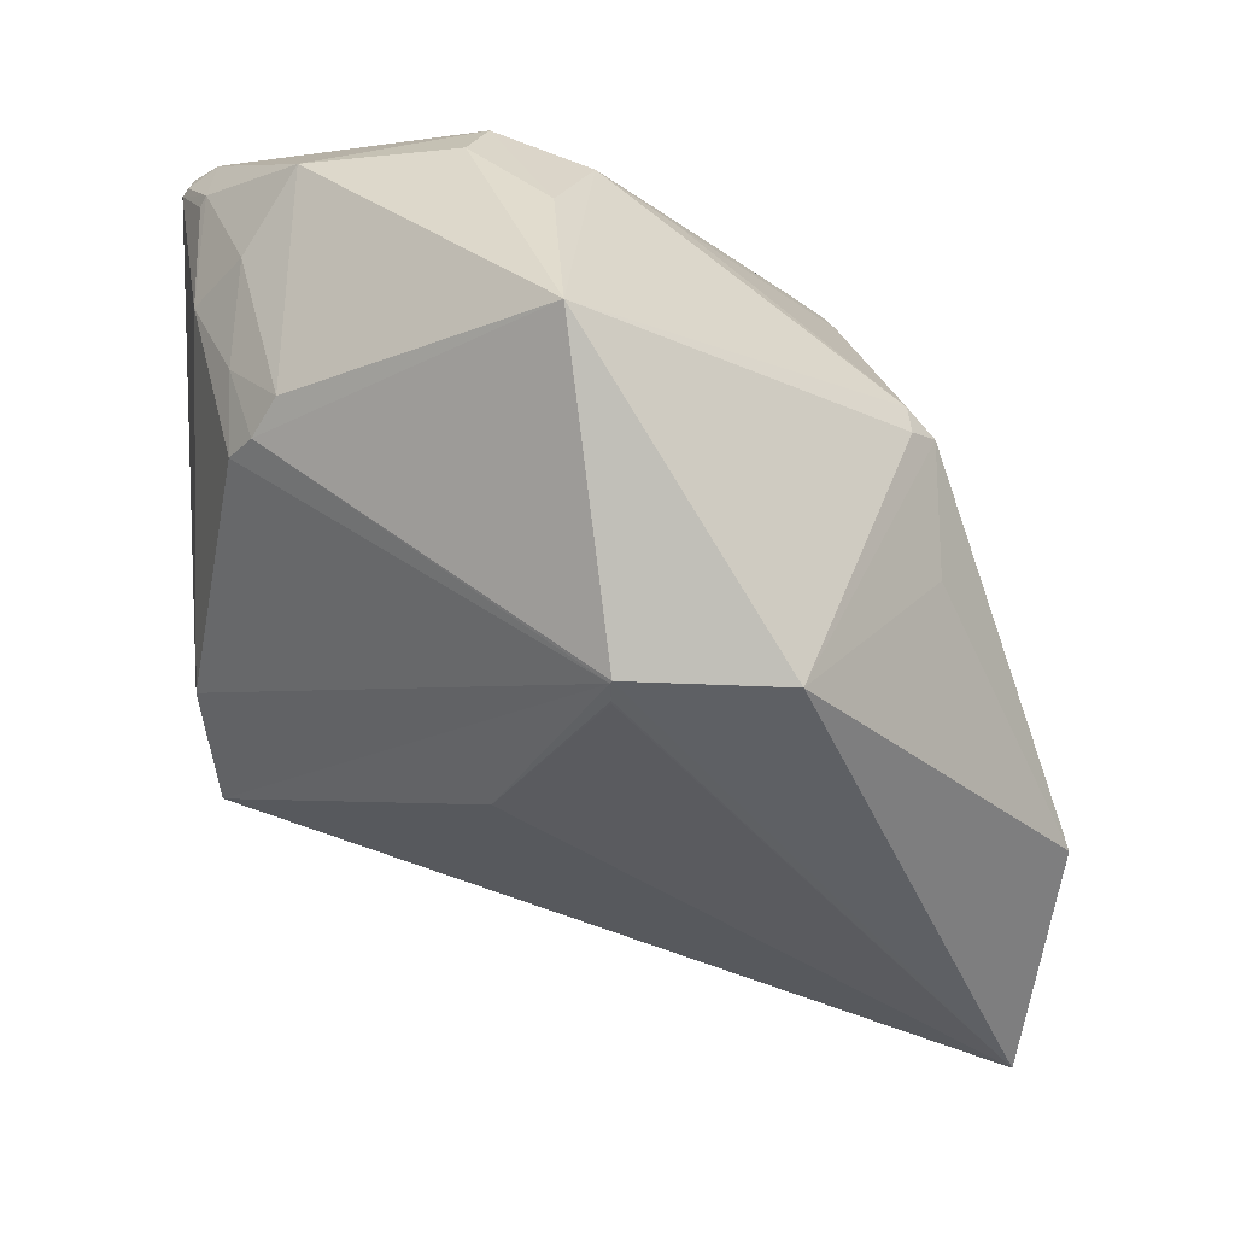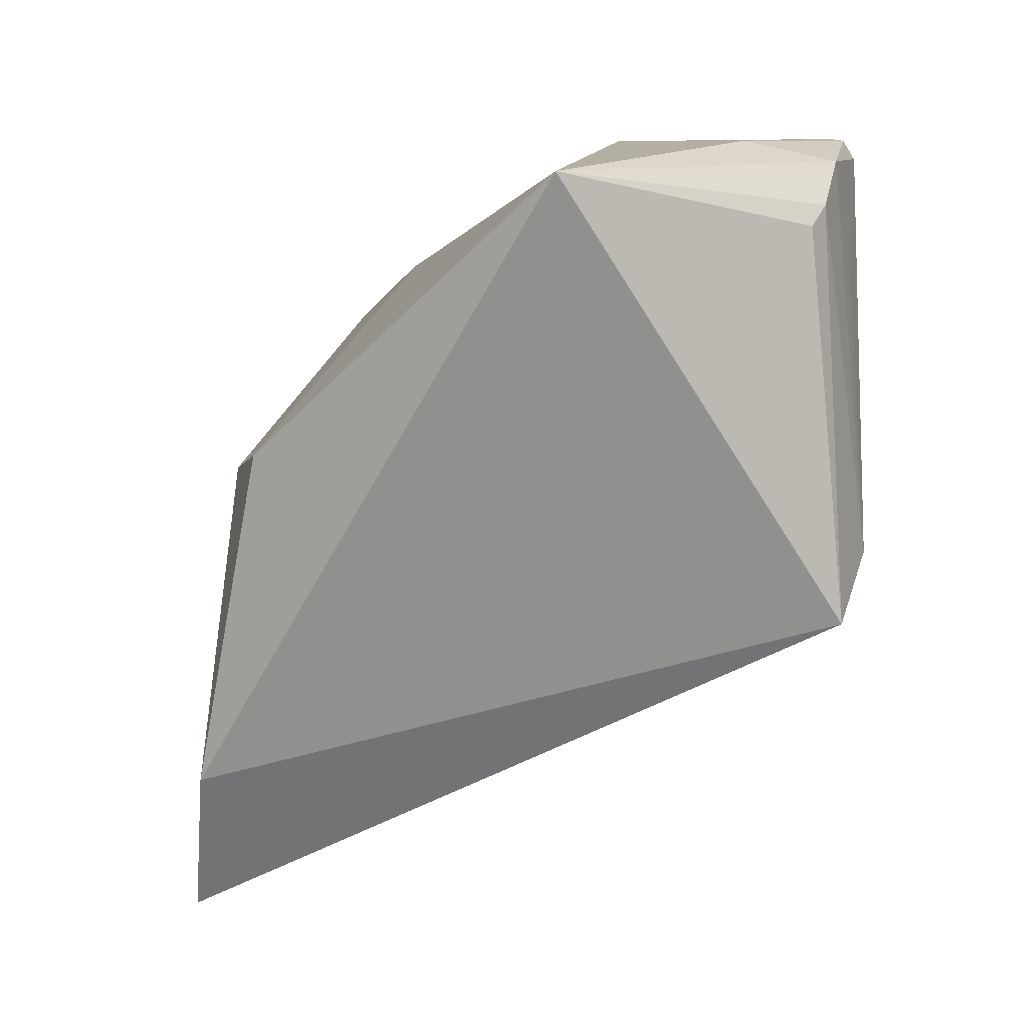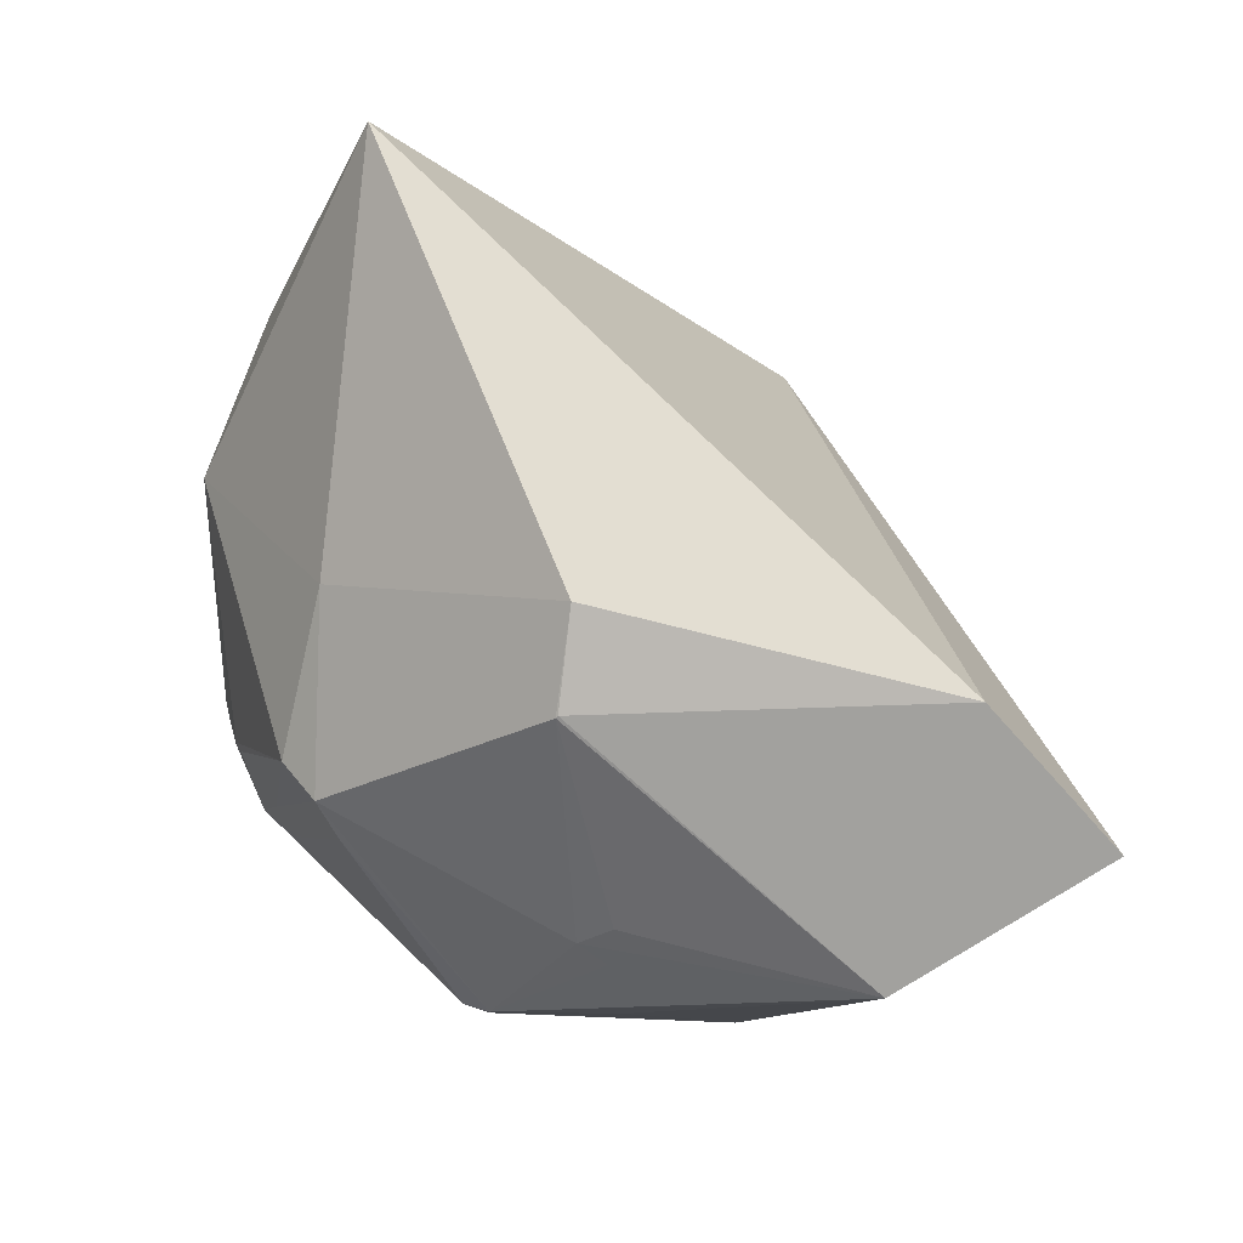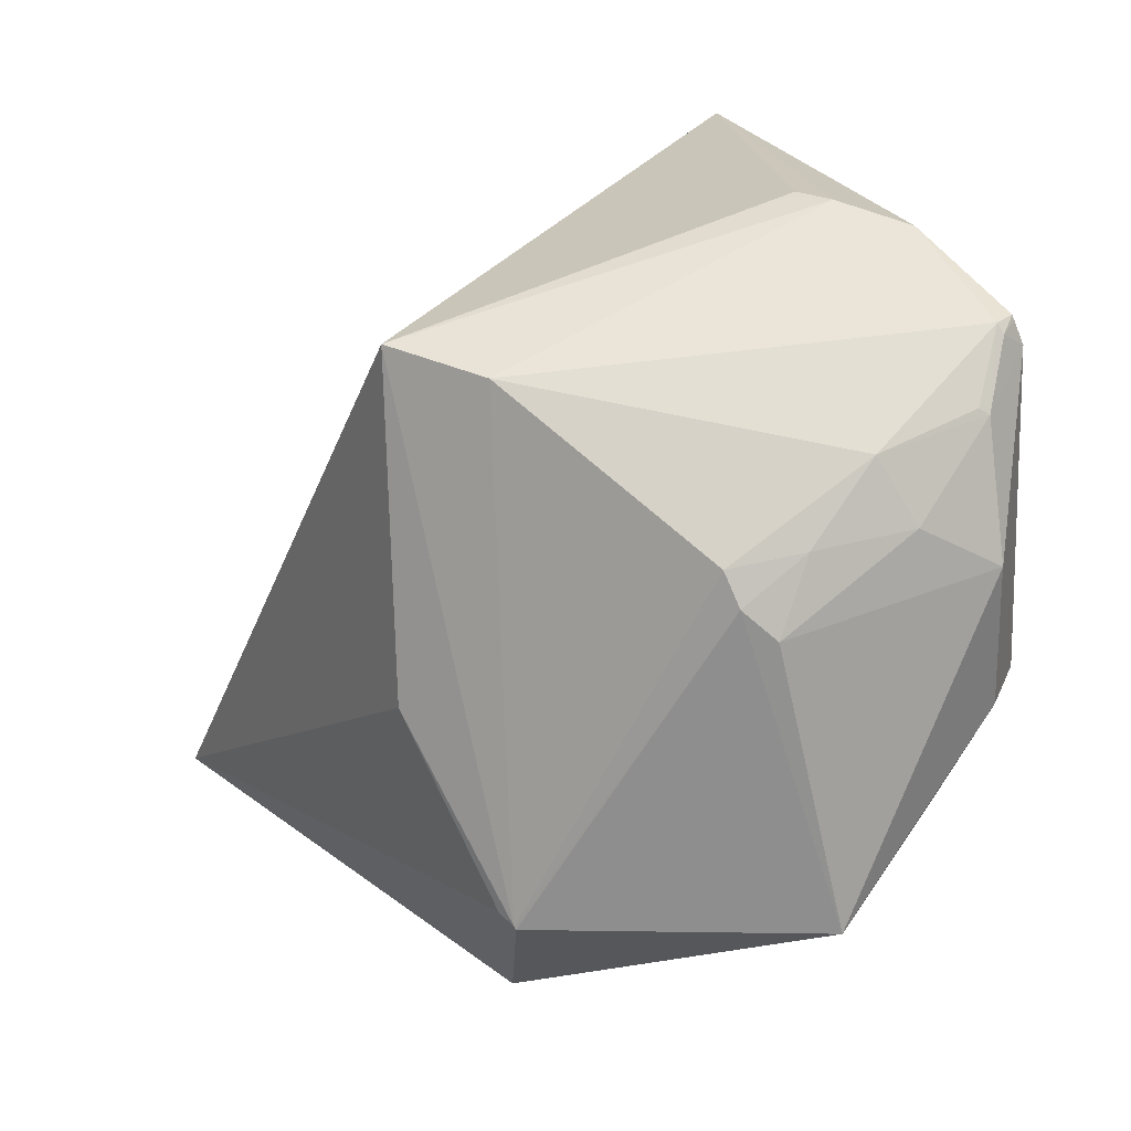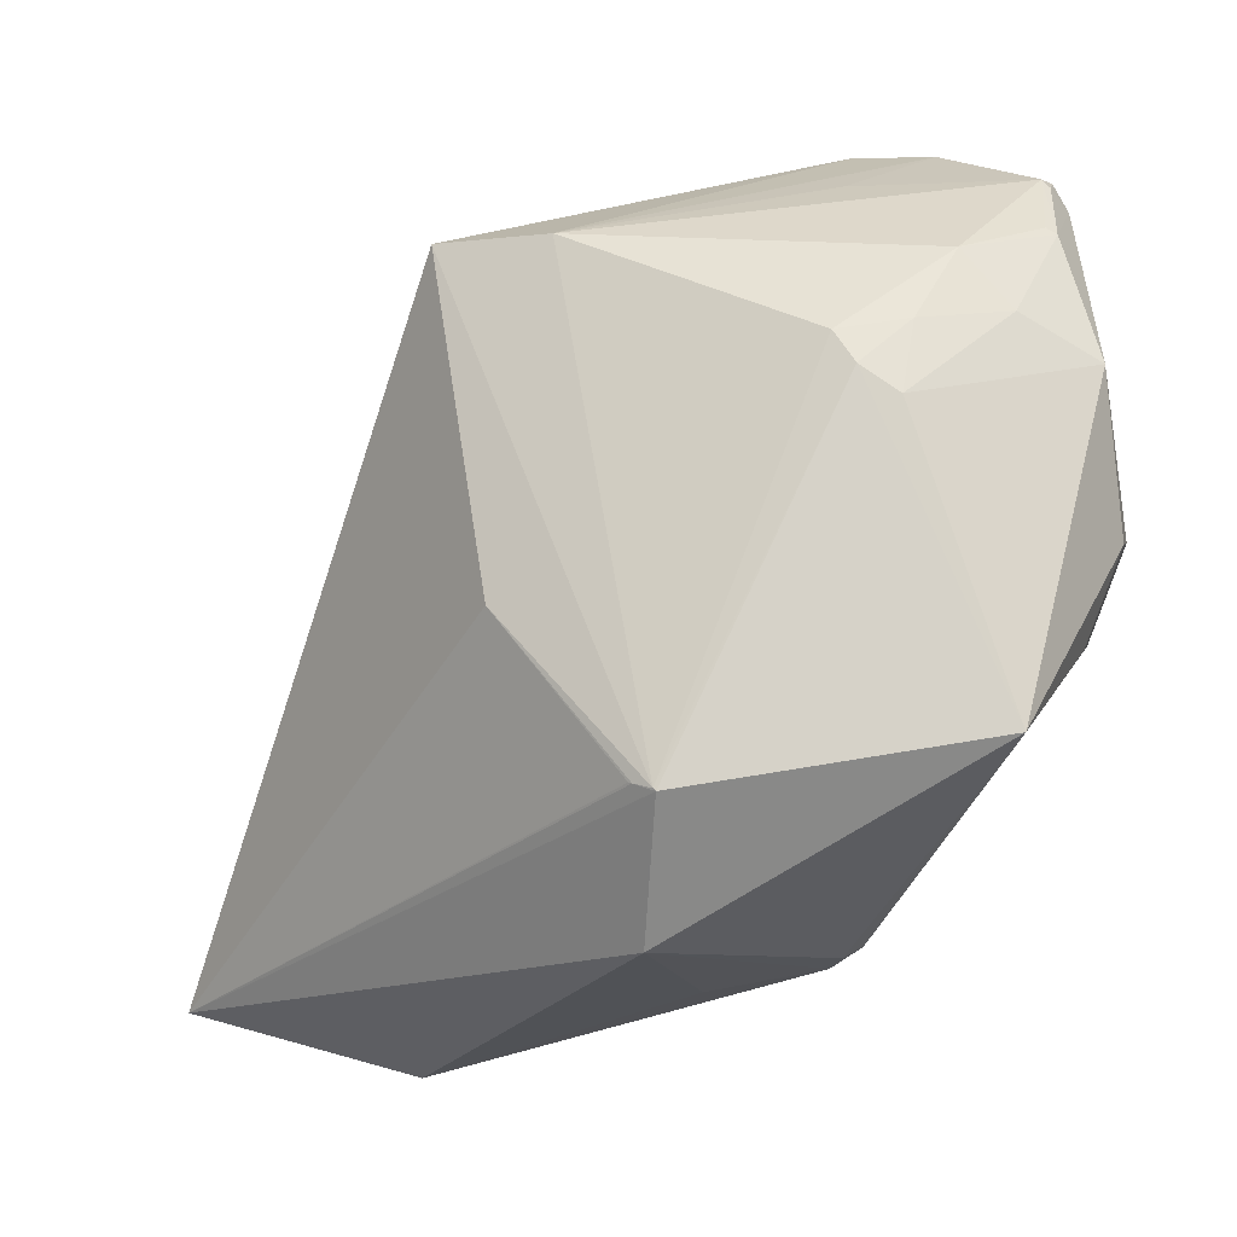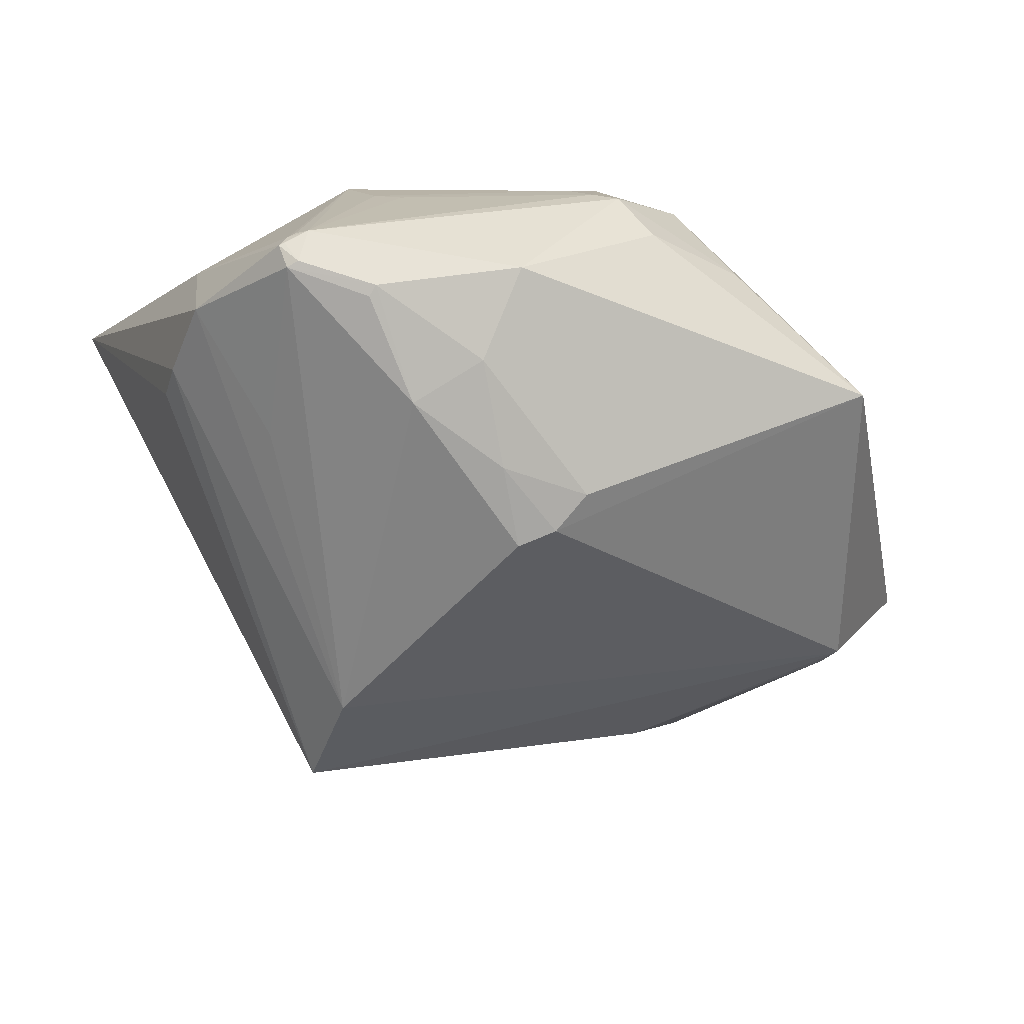
<metadata>
{"format":"obj","ext":"obj","renderer":"f3d","projection":"perspective","resolution":1024,"background":"white","views":[{"elev":-0.9,"azim":-91.0,"up":"+Z"},{"elev":-20.4,"azim":107.5,"up":"+Z"},{"elev":-51.0,"azim":97.1,"up":"+Y"},{"elev":56.1,"azim":-91.5,"up":"+Y"},{"elev":20.9,"azim":-101.9,"up":"+Y"},{"elev":22.3,"azim":-146.0,"up":"+Z"}]}
</metadata>
<code>
o
v 30.31 -202.7 2.442
v -46.79 -233.1 36.45
v -12.41 -221.5 -30.76
v 30.31 -202.7 2.442
v 134.3 -42.77 160.4
v 56.65 -176 109.9
v 30.31 -202.7 2.442
v 31.25 -193 116.8
v -46.79 -233.1 36.45
v 30.31 -202.7 2.442
v 56.65 -176 109.9
v 31.25 -193 116.8
v 31.25 -193 116.8
v 30.56 -193.1 117.5
v -46.79 -233.1 36.45
v 56.65 -176 109.9
v 30.56 -193.1 117.5
v 31.25 -193 116.8
v 30.56 -193.1 117.5
v -38.95 -205 110.4
v -46.79 -233.1 36.45
v 30.31 -202.7 2.442
v -12.41 -221.5 -30.76
v -10.16 15.72 50.31
v 30.31 -202.7 2.442
v -10.16 15.72 50.31
v 134.3 -42.77 160.4
v -46.79 -233.1 36.45
v -140 -148.8 84.49
v -12.41 -221.5 -30.76
v -38.95 -205 110.4
v -46.71 -201.4 122.1
v -46.79 -233.1 36.45
v -53.12 -204.7 113.9
v -46.79 -233.1 36.45
v -46.71 -201.4 122.1
v 30.56 -193.1 117.5
v -46.71 -201.4 122.1
v -38.95 -205 110.4
v -46.79 -233.1 36.45
v -87.38 -191.2 113.7
v -140 -148.8 84.49
v -140 -148.8 84.49
v -145.8 -99.06 86.28
v -12.41 -221.5 -30.76
v -53.12 -204.7 113.9
v -82.96 -190 153
v -46.79 -233.1 36.45
v -53.12 -204.7 113.9
v -46.71 -201.4 122.1
v -82.96 -190 153
v -46.79 -233.1 36.45
v -82.96 -190 153
v -87.38 -191.2 113.7
v -87.38 -191.2 113.7
v -82.96 -190 153
v -140 -148.8 84.49
v -145.8 -99.06 86.28
v -140 -98.91 81.17
v -12.41 -221.5 -30.76
v -145 -98.48 85.63
v -140 -98.91 81.17
v -145.8 -99.06 86.28
v -140 -98.91 81.17
v -138.8 -99.02 80.33
v -12.41 -221.5 -30.76
v -10.16 15.72 50.31
v -145 -98.48 85.63
v -28.39 21.64 82.15
v -145 -98.48 85.63
v -86.03 -66.65 51.84
v -140 -98.91 81.17
v -10.16 15.72 50.31
v -86.03 -66.65 51.84
v -145 -98.48 85.63
v -12.41 -221.5 -30.76
v -86.03 -66.65 51.84
v -10.16 15.72 50.31
v -138.8 -99.02 80.33
v -86.03 -66.65 51.84
v -12.41 -221.5 -30.76
v -140 -98.91 81.17
v -86.03 -66.65 51.84
v -138.8 -99.02 80.33
v -82.96 -190 153
v -90.92 -182.7 154.5
v -140 -148.8 84.49
v -82.96 -190 153
v -87.46 -181.5 161.8
v -90.92 -182.7 154.5
v -10.16 15.72 50.31
v 41.58 21.03 176.2
v 134.3 -42.77 160.4
v -10.16 15.72 50.31
v -28.39 21.64 82.15
v 34.77 24.76 187
v -10.16 15.72 50.31
v 34.77 24.76 187
v 41.58 21.03 176.2
v 21.82 26.97 210.3
v 34.77 24.76 187
v -28.39 21.64 82.15
v 41.58 21.03 176.2
v 34.77 24.76 187
v 134.3 -42.77 160.4
v 134.3 -42.77 160.4
v 34.77 24.76 187
v 21.82 26.97 210.3
v 21.82 26.97 210.3
v -16.2 27.46 230.6
v -11.02 24.62 236
v -11.02 24.62 236
v -19 25.38 232.6
v -12.2 23.3 236.6
v -16.2 27.46 230.6
v -19 25.38 232.6
v -11.02 24.62 236
v 134.3 -42.77 160.4
v 21.82 26.97 210.3
v 44.64 -0.6707 211.1
v 21.82 26.97 210.3
v -11.02 24.62 236
v 44.64 -0.6707 211.1
v -11.02 24.62 236
v -10.85 20.04 237.4
v 44.64 -0.6707 211.1
v -11.02 24.62 236
v -12.2 23.3 236.6
v -16.45 16.87 239.7
v -11.02 24.62 236
v -16.45 16.87 239.7
v -10.85 20.04 237.4
v -19 25.38 232.6
v -16.45 16.87 239.7
v -12.2 23.3 236.6
v -12.1 17.76 238.3
v -10.85 20.04 237.4
v -16.45 16.87 239.7
v -140 -148.8 84.49
v -155.9 -86.66 183.4
v -145.8 -99.06 86.28
v -90.92 -182.7 154.5
v -155.9 -86.66 183.4
v -140 -148.8 84.49
v -87.46 -181.5 161.8
v -155.9 -86.66 183.4
v -90.92 -182.7 154.5
v -16.2 27.46 230.6
v -42.21 17.33 226.9
v -19 25.38 232.6
v -16.2 27.46 230.6
v -41.07 19.19 223.5
v -42.21 17.33 226.9
v -19 25.38 232.6
v -42.21 17.33 226.9
v -16.45 16.87 239.7
v 21.82 26.97 210.3
v -28.39 21.64 82.15
v -5.492 25.59 173.5
v 21.82 26.97 210.3
v -5.492 25.59 173.5
v -16.2 27.46 230.6
v -28.39 21.64 82.15
v -16.2 27.46 230.6
v -5.492 25.59 173.5
v 30.56 -193.1 117.5
v -17.19 -163.8 195
v -46.71 -201.4 122.1
v -46.71 -201.4 122.1
v -17.19 -163.8 195
v -82.96 -190 153
v -82.96 -190 153
v -30.63 -166.8 189.8
v -87.46 -181.5 161.8
v -17.19 -163.8 195
v -30.63 -166.8 189.8
v -82.96 -190 153
v -28.39 21.64 82.15
v -56.75 19.03 192.4
v -16.2 27.46 230.6
v -16.2 27.46 230.6
v -56.75 19.03 192.4
v -41.07 19.19 223.5
v -41.07 19.19 223.5
v -56.75 19.03 192.4
v -42.21 17.33 226.9
v 134.3 -42.77 160.4
v 32.09 -125.6 187.2
v 56.65 -176 109.9
v 56.65 -176 109.9
v 32.09 -125.6 187.2
v 30.56 -193.1 117.5
v 30.56 -193.1 117.5
v 32.09 -125.6 187.2
v -17.19 -163.8 195
v -17.19 -163.8 195
v 32.09 -125.6 187.2
v -13.7 -149 205.3
v -145 -98.48 85.63
v -86.45 5.785 147.6
v -28.39 21.64 82.15
v -28.39 21.64 82.15
v -86.45 5.785 147.6
v -56.75 19.03 192.4
v -145 -98.48 85.63
v -145.8 -99.06 86.28
v -95.51 -1.326 152.3
v -145 -98.48 85.63
v -95.51 -1.326 152.3
v -86.45 5.785 147.6
v -155.9 -86.66 183.4
v -95.51 -1.326 152.3
v -145.8 -99.06 86.28
v -42.21 17.33 226.9
v -75.52 -12.09 230.7
v -16.45 16.87 239.7
v -75.52 -12.08 230.7
v -75.52 -12.09 230.7
v -42.21 17.33 226.9
v -155.9 -86.66 183.4
v -75.52 -12.09 230.7
v -75.52 -12.08 230.7
v -56.75 19.03 192.4
v -72.28 3.912 204.9
v -42.21 17.33 226.9
v -75.52 -12.08 230.7
v -42.21 17.33 226.9
v -72.28 3.912 204.9
v -86.45 5.785 147.6
v -81.19 6.221 172.5
v -56.75 19.03 192.4
v -95.51 -1.326 152.3
v -81.19 6.221 172.5
v -86.45 5.785 147.6
v -56.75 19.03 192.4
v -81.19 6.221 172.5
v -72.28 3.912 204.9
v 134.3 -42.77 160.4
v 21.33 -52.09 231.6
v 32.09 -125.6 187.2
v 32.09 -125.6 187.2
v 21.33 -52.09 231.6
v -13.7 -149 205.3
v -10.85 20.04 237.4
v 21.33 -52.09 231.6
v 44.64 -0.6707 211.1
v -12.1 17.76 238.3
v 21.33 -52.09 231.6
v -10.85 20.04 237.4
v 134.3 -42.77 160.4
v 44.64 -0.6707 211.1
v 21.33 -52.09 231.6
v -12.1 17.76 238.3
v -16.45 16.87 239.7
v 21.33 -52.09 231.6
v -155.9 -86.66 183.4
v -102 -8.702 163.3
v -95.51 -1.326 152.3
v -155.9 -86.66 183.4
v -75.52 -12.08 230.7
v -102 -8.702 163.3
v -75.52 -12.08 230.7
v -72.28 3.912 204.9
v -102 -8.702 163.3
v -95.51 -1.326 152.3
v -102 -8.702 163.3
v -81.19 6.221 172.5
v -81.19 6.221 172.5
v -102 -8.702 163.3
v -72.28 3.912 204.9
v -16.45 16.87 239.7
v -0.5794 -38.09 235.8
v 21.33 -52.09 231.6
v -16.45 16.87 239.7
v -11.25 -37.97 236.9
v -0.5794 -38.09 235.8
v -155.9 -86.66 183.4
v -93.5 -59.62 232.4
v -75.52 -12.09 230.7
v -110 -83.94 215.9
v -93.5 -59.62 232.4
v -155.9 -86.66 183.4
v -75.52 -12.09 230.7
v -76.39 -65.83 240.1
v -16.45 16.87 239.7
v -93.5 -59.62 232.4
v -76.39 -65.83 240.1
v -75.52 -12.09 230.7
v -110 -83.94 215.9
v -76.39 -65.83 240.1
v -93.5 -59.62 232.4
v -30.63 -166.8 189.8
v -71.29 -118.8 214.2
v -87.46 -181.5 161.8
v -16.45 16.87 239.7
v -67.13 -64.93 240.2
v -11.25 -37.97 236.9
v -76.39 -65.83 240.1
v -67.13 -64.93 240.2
v -16.45 16.87 239.7
v -11.25 -37.97 236.9
v -67.13 -64.93 240.2
v -0.5794 -38.09 235.8
v -87.46 -181.5 161.8
v -79.69 -95.44 228.7
v -155.9 -86.66 183.4
v -110 -83.94 215.9
v -155.9 -86.66 183.4
v -79.69 -95.44 228.7
v -71.29 -118.8 214.2
v -79.69 -95.44 228.7
v -87.46 -181.5 161.8
v -110 -83.94 215.9
v -79.69 -95.44 228.7
v -76.39 -65.83 240.1
v -17.19 -163.8 195
v -62.19 -114 219.7
v -30.63 -166.8 189.8
v -30.63 -166.8 189.8
v -62.19 -114 219.7
v -71.29 -118.8 214.2
v -17.19 -163.8 195
v -13.7 -149 205.3
v -62.19 -114 219.7
v -71.29 -118.8 214.2
v -62.19 -114 219.7
v -79.69 -95.44 228.7
v -13.7 -149 205.3
v -47.18 -103.6 228.8
v -62.19 -114 219.7
v -62.19 -114 219.7
v -47.18 -103.6 228.8
v -79.69 -95.44 228.7
v -0.5794 -38.09 235.8
v -54.81 -69.97 238.5
v 21.33 -52.09 231.6
v -67.13 -64.93 240.2
v -54.81 -69.97 238.5
v -0.5794 -38.09 235.8
v -76.39 -65.83 240.1
v -47.13 -99.11 230.7
v -67.13 -64.93 240.2
v -67.13 -64.93 240.2
v -47.13 -99.11 230.7
v -54.81 -69.97 238.5
v 21.33 -52.09 231.6
v -47.13 -99.11 230.7
v -13.7 -149 205.3
v -13.7 -149 205.3
v -47.13 -99.11 230.7
v -47.18 -103.6 228.8
v -79.69 -95.44 228.7
v -47.13 -99.11 230.7
v -76.39 -65.83 240.1
v -47.18 -103.6 228.8
v -47.13 -99.11 230.7
v -79.69 -95.44 228.7
v -54.81 -69.97 238.5
v -47.13 -99.11 230.7
v 21.33 -52.09 231.6
f 1 2 3
f 4 5 6
f 7 8 9
f 10 11 12
f 13 14 15
f 16 17 18
f 19 20 21
f 22 23 24
f 25 26 27
f 28 29 30
f 31 32 33
f 34 35 36
f 37 38 39
f 40 41 42
f 43 44 45
f 46 47 48
f 49 50 51
f 52 53 54
f 55 56 57
f 58 59 60
f 61 62 63
f 64 65 66
f 67 68 69
f 70 71 72
f 73 74 75
f 76 77 78
f 79 80 81
f 82 83 84
f 85 86 87
f 88 89 90
f 91 92 93
f 94 95 96
f 97 98 99
f 100 101 102
f 103 104 105
f 106 107 108
f 109 110 111
f 112 113 114
f 115 116 117
f 118 119 120
f 121 122 123
f 124 125 126
f 127 128 129
f 130 131 132
f 133 134 135
f 136 137 138
f 139 140 141
f 142 143 144
f 145 146 147
f 148 149 150
f 151 152 153
f 154 155 156
f 157 158 159
f 160 161 162
f 163 164 165
f 166 167 168
f 169 170 171
f 172 173 174
f 175 176 177
f 178 179 180
f 181 182 183
f 184 185 186
f 187 188 189
f 190 191 192
f 193 194 195
f 196 197 198
f 199 200 201
f 202 203 204
f 205 206 207
f 208 209 210
f 211 212 213
f 214 215 216
f 217 218 219
f 220 221 222
f 223 224 225
f 226 227 228
f 229 230 231
f 232 233 234
f 235 236 237
f 238 239 240
f 241 242 243
f 244 245 246
f 247 248 249
f 250 251 252
f 253 254 255
f 256 257 258
f 259 260 261
f 262 263 264
f 265 266 267
f 268 269 270
f 271 272 273
f 274 275 276
f 277 278 279
f 280 281 282
f 283 284 285
f 286 287 288
f 289 290 291
f 292 293 294
f 295 296 297
f 298 299 300
f 301 302 303
f 304 305 306
f 307 308 309
f 310 311 312
f 313 314 315
f 316 317 318
f 319 320 321
f 322 323 324
f 325 326 327
f 328 329 330
f 331 332 333
f 334 335 336
f 337 338 339
f 340 341 342
f 343 344 345
f 346 347 348
f 349 350 351
f 352 353 354
f 355 356 357
f 358 359 360

</code>
